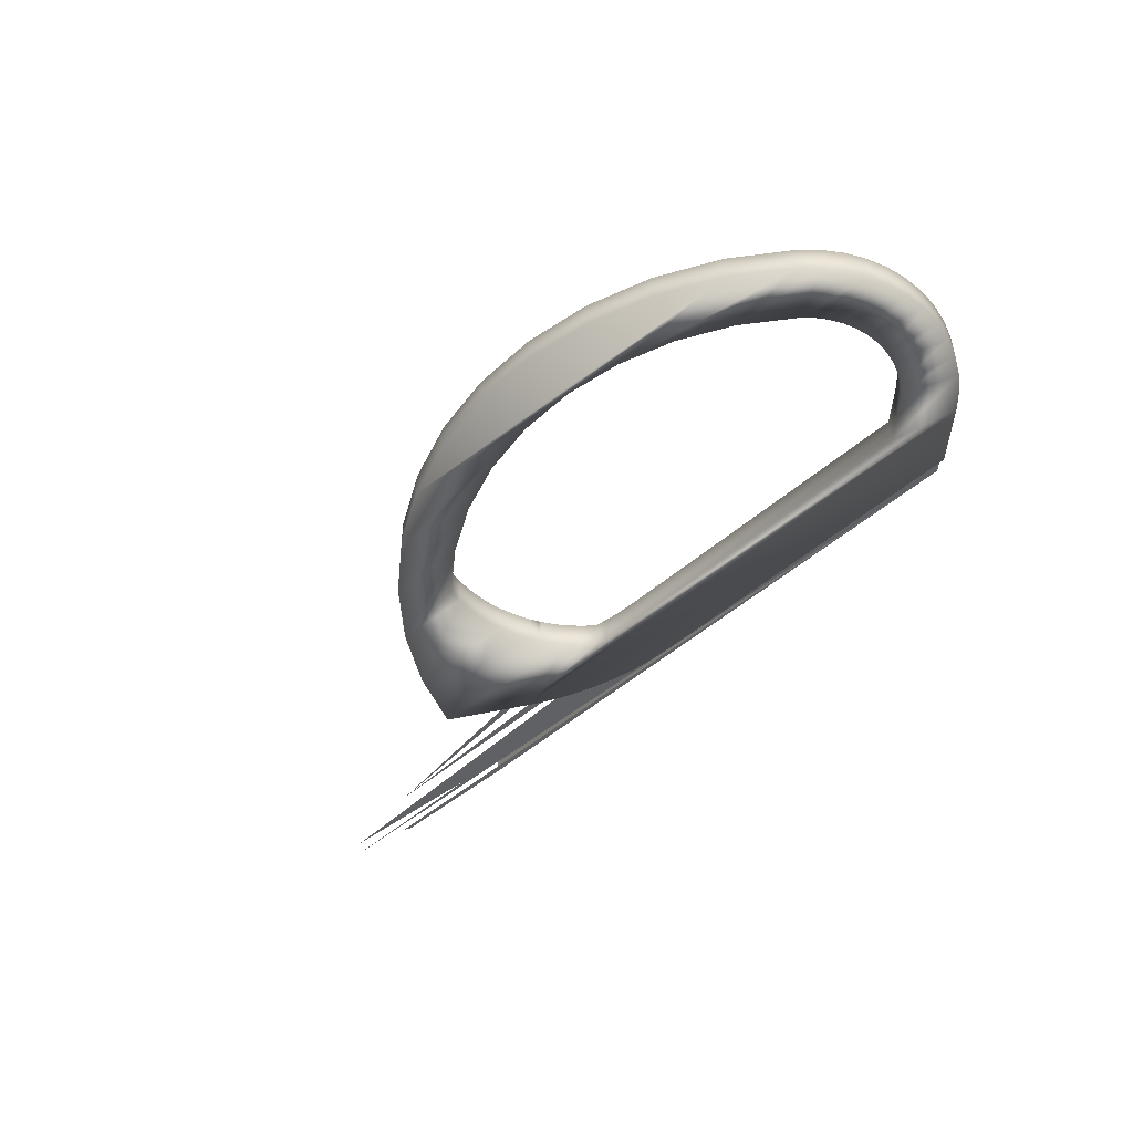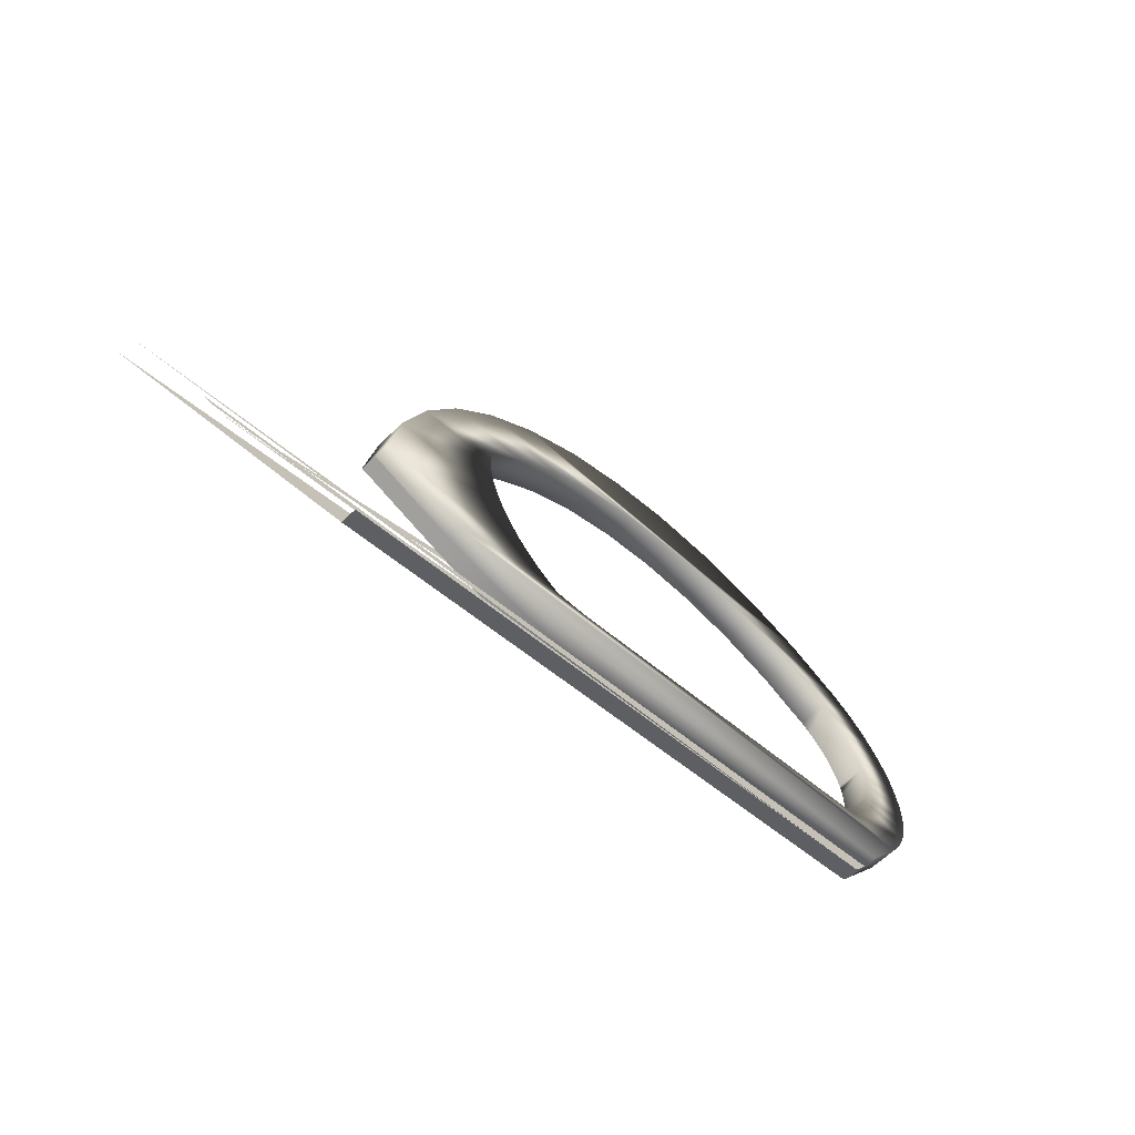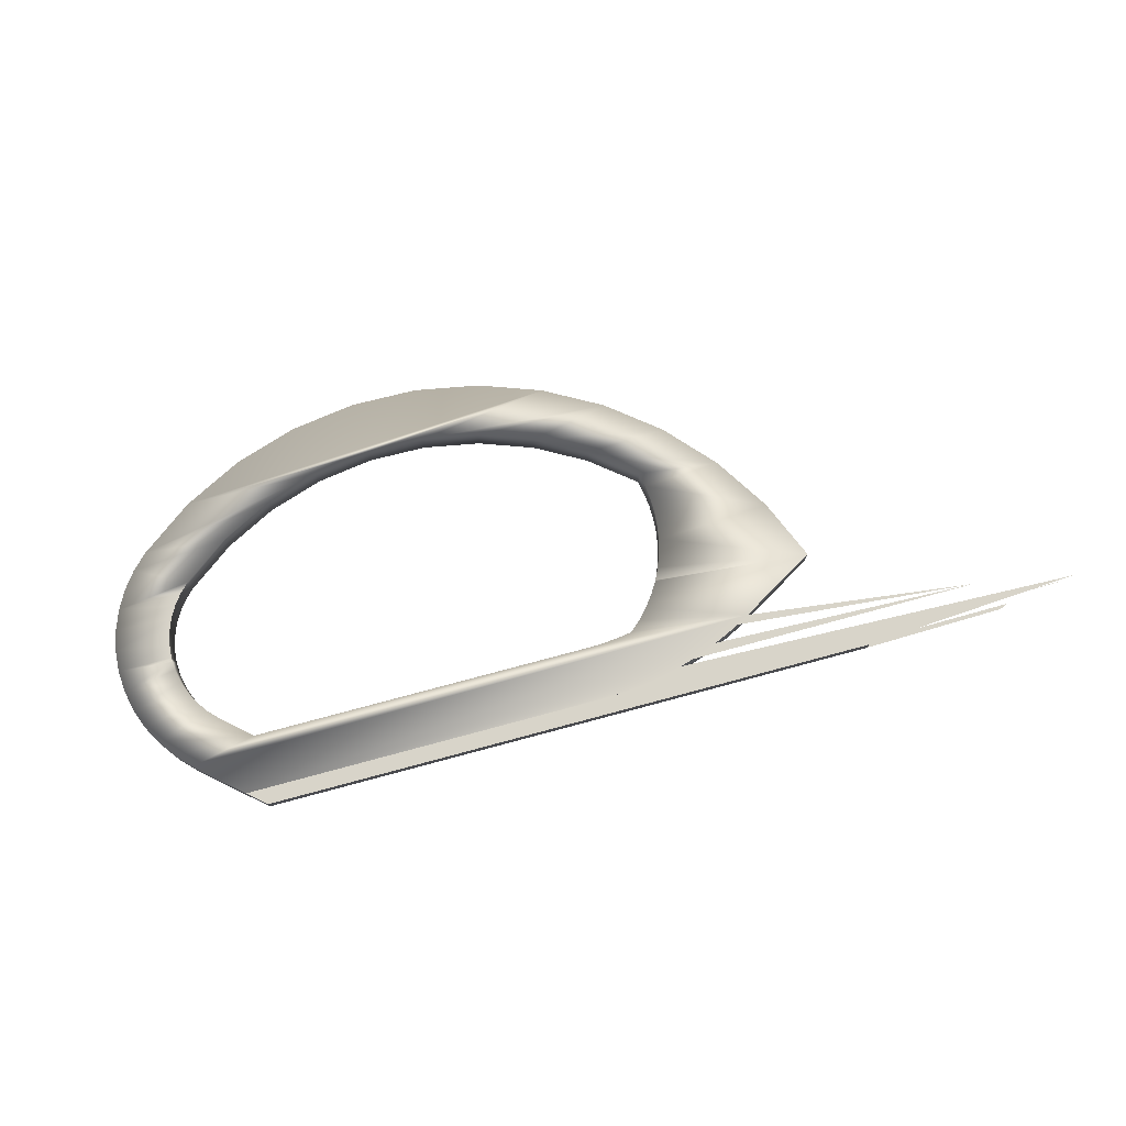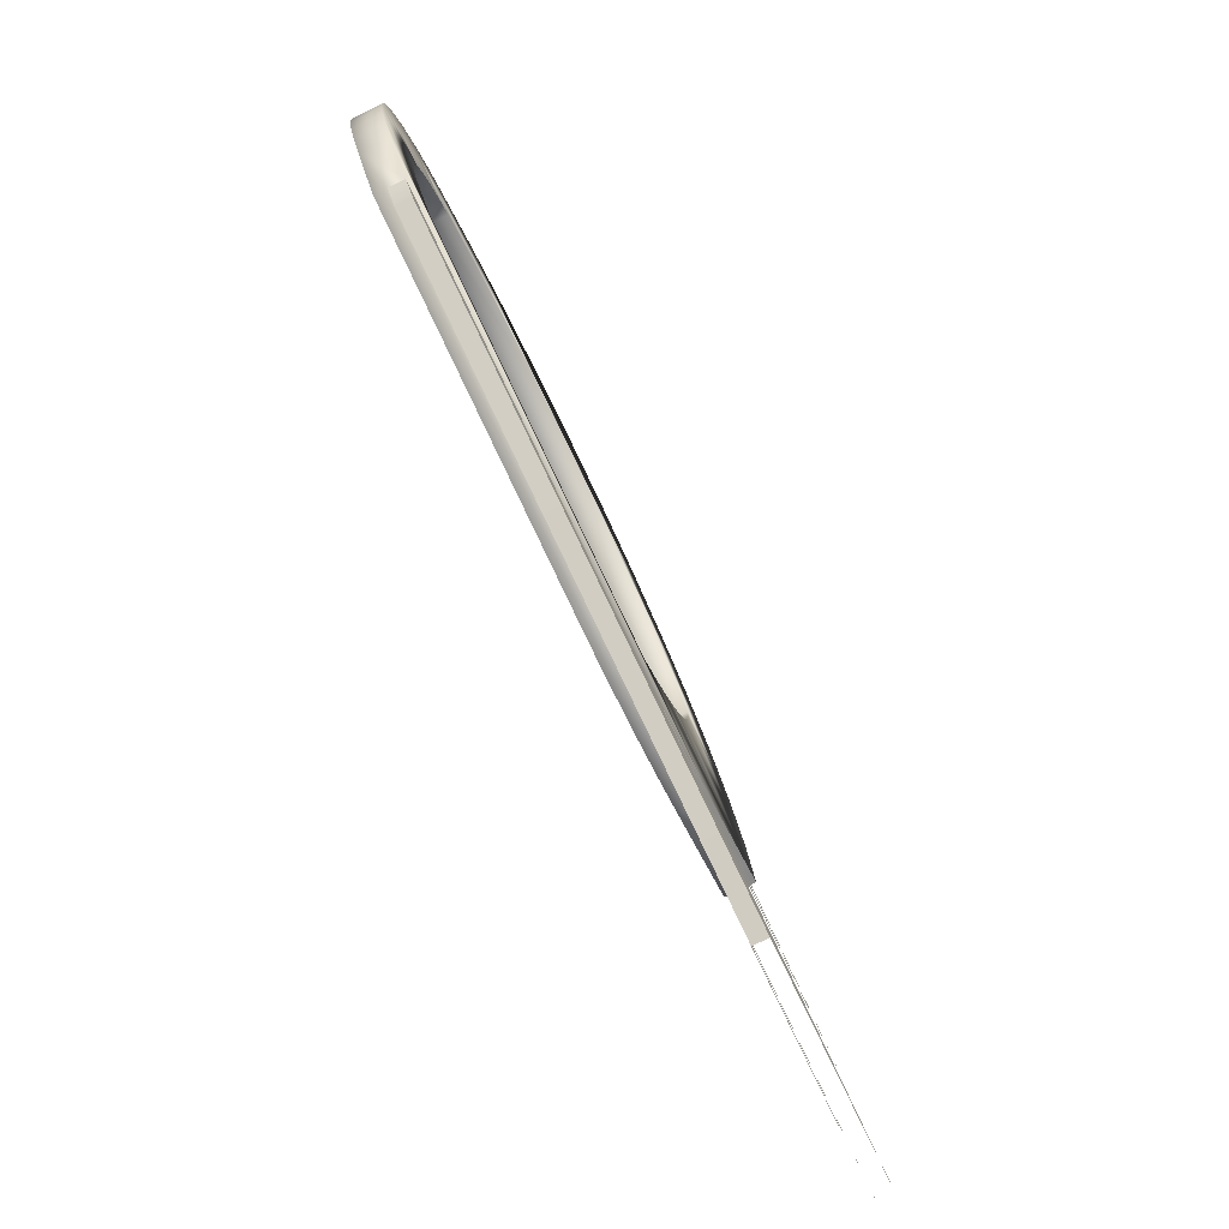
<metadata>
{"format":"obj","ext":"obj","renderer":"f3d","projection":"perspective","resolution":1024,"background":"white","views":[{"elev":-47.4,"azim":32.8,"up":"+Y"},{"elev":-62.0,"azim":-45.4,"up":"+Z"},{"elev":75.7,"azim":152.7,"up":"+Y"},{"elev":-78.8,"azim":116.4,"up":"+Z"}]}
</metadata>
<code>
v 0.1251 -0.01746 0.1558
v 0.1094 -0.000134 0.1527
v 0.1094 -0.01746 0.1527
v 0.1251 -0.000134 0.1558
v 0.09353 -0.000134 0.1504
v -0.4103 -0.01746 0.03807
v 0.1251 -0.03132 0.1558
v 0.5165 -0.01746 0.241
v 0.5165 -0.000134 0.241
v -0.4103 -0.000134 0.03807
v 0.09353 -0.01746 0.1504
v 0.5005 -0.01746 0.2193
v 0.1094 -0.03132 0.1527
v 0.5165 -0.03132 0.241
v 0.5005 -0.000134 0.2193
v 0.07759 -0.000134 0.1487
v 0.07759 -0.01746 0.1487
v 0.556 -0.03132 0.2946
v -0.1689 -0.000134 0.07362
v 0.09353 -0.03132 0.1504
v 0.0616 -0.000134 0.1477
v 0.0616 -0.01746 0.1477
v -0.3342 -0.01746 0.04533
v 0.556 -0.000134 0.2946
v -0.04937 -0.03132 0.1606
v 0.04558 -0.000134 0.1475
v 0.04558 -0.01746 0.1475
v 0.07759 -0.03132 0.1487
v -0.3239 -0.01746 0.04347
v 0.5686 -0.000134 0.3145
v -0.04937 -0.000134 0.1606
v -0.1689 -0.01746 0.07362
v -0.06472 -0.03132 0.1653
v -0.03384 -0.03132 0.1567
v 0.02956 -0.000134 0.1479
v 0.02956 -0.01746 0.1479
v 0.0616 -0.03132 0.1477
v 0.5686 -0.03132 0.3145
v 0.4818 -0.000134 0.2945
v -0.06472 -0.000134 0.1653
v -0.03384 -0.000134 0.1567
v 0.113 -0.03132 0.2143
v -0.06472 -0.01746 0.1653
v -0.01815 -0.03132 0.1535
v -0.04937 -0.01746 0.1606
v 0.01358 -0.000134 0.1491
v 0.01358 -0.01746 0.1491
v 0.04558 -0.03132 0.1475
v -0.3061 -0.000134 0.0808
v 0.4818 -0.03132 0.2945
v 0.5783 -0.000134 0.3359
v -0.03384 -0.01746 0.1567
v -0.01815 -0.000134 0.1535
v 0.09926 -0.03132 0.2116
v -0.1583 -0.01746 0.1956
v -0.002333 -0.03132 0.1509
v -0.002333 -0.000134 0.1509
v 0.02956 -0.03132 0.1479
v 0.5783 -0.03132 0.3359
v 0.5067 -0.000134 0.3283
v 0.113 -0.000134 0.2143
v -0.1583 -0.000134 0.1956
v -0.01815 -0.01746 0.1535
v 0.08601 -0.03132 0.2096
v -0.1583 -0.03132 0.1956
v 0.01358 -0.03132 0.1491
v -0.002333 -0.01746 0.1509
v 0.5067 -0.03132 0.3283
v 0.5848 -0.000134 0.3585
v 0.5159 -0.000134 0.3428
v 0.09926 -0.000134 0.2116
v 0.03201 -0.000134 0.2247
v 0.07269 -0.03132 0.2082
v -0.1445 -0.03132 0.2676
v 0.03201 -0.03132 0.2247
v 0.5159 -0.03132 0.3428
v 0.5848 -0.03132 0.3585
v 0.08601 -0.000134 0.2096
v 0.01972 -0.000134 0.2353
v 0.04525 -0.000134 0.2154
v 0.05932 -0.03132 0.2074
v -0.01789 -0.03132 0.2876
v 0.01972 -0.03132 0.2353
v 0.04525 -0.03132 0.2154
v -0.1445 -0.000134 0.2676
v 0.5881 -0.000134 0.3817
v 0.5221 -0.000134 0.3565
v 0.5221 -0.03132 0.3565
v 0.07269 -0.000134 0.2082
v 0.008487 -0.000134 0.2469
v 0.05932 -0.000134 0.2074
v -0.02398 -0.03132 0.3026
v -0.01041 -0.03132 0.2732
v 0.008487 -0.03132 0.2469
v -0.01789 -0.000134 0.2876
v -0.1192 -0.03132 0.3364
v 0.5881 -0.03132 0.3817
v 0.007858 -0.000134 0.2477
v -0.02862 -0.03132 0.3181
v -0.02398 -0.000134 0.3026
v -0.001585 -0.03132 0.2596
v -0.01041 -0.000134 0.2732
v -0.1192 -0.000134 0.3364
v -0.03336 -0.03132 0.3501
v 0.588 -0.000134 0.4052
v 0.5263 -0.000134 0.371
v 0.5263 -0.03132 0.371
v -0.001585 -0.000134 0.2596
v -0.03175 -0.03132 0.334
v -0.02862 -0.000134 0.3181
v -0.03336 -0.000134 0.3501
v -0.08286 -0.03132 0.4001
v -0.03344 -0.03132 0.3663
v 0.588 -0.03132 0.4052
v 0.5284 -0.000134 0.3859
v -0.03175 -0.000134 0.334
v -0.03344 -0.000134 0.3663
v -0.08286 -0.000134 0.4001
v 0.006582 -0.03132 0.4155
v 0.5284 -0.03132 0.3859
v 0.5847 -0.000134 0.4285
v 0.5283 -0.000134 0.4009
v 0.006582 -0.000134 0.4155
v -0.03665 -0.000134 0.457
v 0.05412 -0.03132 0.4576
v 0.5283 -0.03132 0.4009
v 0.5847 -0.03132 0.4285
v 0.527 -0.000134 0.4104
v 0.05412 -0.000134 0.4576
v -0.03665 -0.03132 0.457
v 0.578 -0.000134 0.4511
v 0.5262 -0.000134 0.4158
v 0.5262 -0.03132 0.4158
v 0.01824 -0.000134 0.5056
v 0.1079 -0.000134 0.4913
v 0.1079 -0.03132 0.4913
v 0.578 -0.03132 0.4511
v 0.522 -0.000134 0.4302
v 0.01824 -0.03132 0.5056
v 0.1665 -0.000134 0.5158
v 0.1665 -0.03132 0.5158
v 0.522 -0.03132 0.4302
v 0.5683 -0.000134 0.4725
v 0.5157 -0.000134 0.4439
v 0.08033 -0.000134 0.5445
v 0.2282 -0.000134 0.5304
v 0.5157 -0.03132 0.4439
v 0.5683 -0.03132 0.4725
v 0.5076 -0.000134 0.4566
v 0.08033 -0.03132 0.5445
v 0.3654 -0.000134 0.5875
v 0.2282 -0.03132 0.5304
v 0.4362 -0.000134 0.5686
v 0.5076 -0.03132 0.4566
v 0.5557 -0.000134 0.4923
v 0.4978 -0.000134 0.468
v 0.148 -0.000134 0.5728
v 0.3654 -0.03132 0.5875
v 0.2924 -0.000134 0.5946
v 0.4362 -0.03132 0.5686
v 0.2916 -0.03132 0.5347
v 0.2916 -0.000134 0.5347
v 0.4978 -0.03132 0.468
v 0.5557 -0.03132 0.4923
v 0.148 -0.03132 0.5728
v 0.2924 -0.03132 0.5946
v 0.503 -0.000134 0.5384
v 0.5404 -0.000134 0.5101
v 0.4865 -0.000134 0.4779
v 0.4865 -0.03132 0.4779
v 0.2193 -0.000134 0.5896
v 0.2193 -0.03132 0.5896
v 0.503 -0.03132 0.5384
v 0.3547 -0.03132 0.5286
v 0.3547 -0.000134 0.5286
v 0.5404 -0.03132 0.5101
v 0.4742 -0.000134 0.4859
v 0.4161 -0.000134 0.5122
v 0.4742 -0.03132 0.4859
v 0.5227 -0.000134 0.5256
v 0.5227 -0.03132 0.5256
v 0.4161 -0.03132 0.5122
f 1 2 3
f 2 1 4
f 5 3 2
f 3 7 1
f 1 7 3
f 8 4 1
f 9 2 4
f 4 2 9
f 3 5 11
f 9 5 2
f 2 5 9
f 7 3 13
f 13 3 7
f 14 1 7
f 7 1 14
f 4 8 9
f 1 14 8
f 8 14 1
f 16 11 5
f 11 13 3
f 3 13 11
f 9 16 5
f 5 16 9
f 13 14 7
f 7 14 13
f 8 18 9
f 9 18 8
f 18 8 14
f 14 8 18
f 11 16 17
f 13 11 20
f 20 11 13
f 9 21 16
f 16 21 9
f 17 20 11
f 11 20 17
f 20 14 13
f 13 14 20
f 9 18 24
f 24 18 9
f 25 18 14
f 14 18 25
f 21 17 16
f 9 26 21
f 21 26 9
f 17 21 22
f 22 28 17
f 17 28 22
f 20 17 28
f 28 17 20
f 28 14 20
f 20 14 28
f 18 30 24
f 24 30 18
f 24 31 9
f 9 31 24
f 33 18 25
f 25 18 33
f 25 14 34
f 34 14 25
f 9 35 26
f 26 35 9
f 26 22 21
f 22 26 27
f 27 37 22
f 22 37 27
f 28 22 37
f 37 22 28
f 37 14 28
f 28 14 37
f 30 18 38
f 38 18 30
f 30 39 24
f 24 39 30
f 24 40 31
f 31 40 24
f 9 31 41
f 41 31 9
f 42 18 33
f 33 18 42
f 25 43 33
f 33 43 25
f 34 14 44
f 44 14 34
f 34 45 25
f 25 45 34
f 9 46 35
f 35 46 9
f 35 27 26
f 27 35 36
f 36 48 27
f 27 48 36
f 37 27 48
f 48 27 37
f 48 14 37
f 37 14 48
f 50 38 18
f 18 38 50
f 38 51 30
f 30 51 38
f 51 39 30
f 30 39 51
f 24 39 40
f 40 39 24
f 40 45 31
f 31 52 41
f 9 41 53
f 53 41 9
f 50 18 42
f 42 18 50
f 33 54 42
f 42 54 33
f 43 25 45
f 45 25 43
f 55 33 43
f 43 33 55
f 44 14 56
f 56 14 44
f 44 52 34
f 34 52 44
f 45 34 52
f 52 34 45
f 9 57 46
f 46 57 9
f 46 36 35
f 36 46 47
f 47 58 36
f 36 58 47
f 48 36 58
f 58 36 48
f 58 14 48
f 48 14 58
f 50 59 38
f 38 59 50
f 51 38 59
f 59 38 51
f 51 60 39
f 39 60 51
f 61 40 39
f 39 40 61
f 45 40 43
f 52 31 45
f 63 41 52
f 41 63 53
f 9 53 57
f 57 53 9
f 42 39 50
f 50 39 42
f 33 64 54
f 54 64 33
f 54 61 42
f 42 61 54
f 33 55 65
f 65 55 33
f 43 62 55
f 56 14 66
f 66 14 56
f 56 63 44
f 44 63 56
f 52 44 63
f 63 44 52
f 57 47 46
f 58 47 66
f 66 47 58
f 66 14 58
f 58 14 66
f 68 59 50
f 50 59 68
f 59 69 51
f 51 69 59
f 51 70 60
f 60 70 51
f 60 50 39
f 39 50 60
f 71 40 61
f 61 40 71
f 39 42 61
f 61 42 39
f 62 43 40
f 72 62 40
f 40 62 72
f 67 53 63
f 53 67 57
f 33 73 64
f 64 73 33
f 64 71 54
f 54 71 64
f 61 54 71
f 71 54 61
f 55 74 65
f 65 74 55
f 65 75 33
f 33 75 65
f 62 74 55
f 55 74 62
f 66 67 56
f 56 67 66
f 63 56 67
f 67 56 63
f 47 57 67
f 67 66 47
f 47 66 67
f 76 59 68
f 68 59 76
f 50 60 68
f 68 60 50
f 69 59 77
f 77 59 69
f 69 70 51
f 51 70 69
f 76 60 70
f 70 60 76
f 78 40 71
f 71 40 78
f 79 62 72
f 72 62 79
f 72 40 80
f 80 40 72
f 33 81 73
f 73 81 33
f 73 78 64
f 64 78 73
f 71 64 78
f 78 64 71
f 74 82 65
f 65 82 74
f 65 83 75
f 75 83 65
f 33 75 84
f 84 75 33
f 74 62 85
f 85 62 74
f 76 77 59
f 59 77 76
f 60 76 68
f 68 76 60
f 77 86 69
f 69 86 77
f 69 87 70
f 70 87 69
f 70 88 76
f 76 88 70
f 89 40 78
f 78 40 89
f 90 62 79
f 79 62 90
f 75 79 72
f 72 79 75
f 80 40 91
f 91 40 80
f 84 72 80
f 80 72 84
f 33 84 81
f 81 84 33
f 81 89 73
f 73 89 81
f 78 73 89
f 89 73 78
f 74 92 82
f 82 92 74
f 65 82 93
f 93 82 65
f 65 94 83
f 83 94 65
f 79 75 83
f 83 75 79
f 72 84 75
f 75 84 72
f 95 85 62
f 62 85 95
f 85 96 74
f 74 96 85
f 88 77 76
f 76 77 88
f 86 77 97
f 97 77 86
f 86 87 69
f 69 87 86
f 88 70 87
f 87 70 88
f 91 40 89
f 89 40 91
f 98 62 90
f 90 62 98
f 83 90 79
f 79 90 83
f 91 84 80
f 80 84 91
f 84 91 81
f 81 91 84
f 89 81 91
f 91 81 89
f 74 99 92
f 92 99 74
f 100 82 92
f 92 82 100
f 95 93 82
f 82 93 95
f 65 93 101
f 101 93 65
f 65 101 94
f 94 101 65
f 90 83 94
f 94 83 90
f 100 85 95
f 95 85 100
f 95 62 102
f 102 62 95
f 96 85 103
f 103 85 96
f 96 104 74
f 74 104 96
f 88 97 77
f 77 97 88
f 97 105 86
f 86 105 97
f 86 106 87
f 87 106 86
f 87 107 88
f 88 107 87
f 108 62 98
f 98 62 108
f 94 98 90
f 90 98 94
f 74 109 99
f 99 109 74
f 110 92 99
f 99 92 110
f 82 100 95
f 95 100 82
f 92 110 100
f 100 110 92
f 93 95 102
f 102 95 93
f 102 101 93
f 93 101 102
f 108 94 101
f 101 94 108
f 110 85 100
f 100 85 110
f 102 62 108
f 108 62 102
f 111 103 85
f 85 103 111
f 103 112 96
f 96 112 103
f 96 113 104
f 104 113 96
f 74 104 109
f 109 104 74
f 107 97 88
f 88 97 107
f 105 97 114
f 114 97 105
f 105 115 86
f 86 115 105
f 86 115 106
f 106 115 86
f 107 87 106
f 106 87 107
f 98 94 108
f 108 94 98
f 116 99 109
f 109 99 116
f 99 116 110
f 110 116 99
f 101 102 108
f 108 102 101
f 116 85 110
f 110 85 116
f 117 103 111
f 111 103 117
f 111 85 116
f 116 85 111
f 112 103 118
f 118 103 112
f 112 119 96
f 96 119 112
f 96 119 113
f 113 119 96
f 117 104 113
f 113 104 117
f 111 109 104
f 104 109 111
f 120 97 107
f 107 97 120
f 120 114 97
f 97 114 120
f 114 121 105
f 105 121 114
f 105 122 115
f 115 122 105
f 120 106 115
f 115 106 120
f 106 120 107
f 107 120 106
f 109 111 116
f 116 111 109
f 123 103 117
f 117 103 123
f 104 117 111
f 111 117 104
f 123 118 103
f 103 118 123
f 124 112 118
f 118 112 124
f 112 125 119
f 119 125 112
f 119 117 113
f 113 117 119
f 126 114 120
f 120 114 126
f 121 114 127
f 127 114 121
f 121 128 105
f 105 128 121
f 105 128 122
f 122 128 105
f 126 115 122
f 122 115 126
f 115 126 120
f 120 126 115
f 117 119 123
f 123 119 117
f 129 118 123
f 123 118 129
f 112 124 130
f 130 124 112
f 129 124 118
f 118 124 129
f 130 125 112
f 112 125 130
f 125 123 119
f 119 123 125
f 126 127 114
f 114 127 126
f 127 131 121
f 121 131 127
f 121 132 128
f 128 132 121
f 128 133 122
f 122 133 128
f 122 133 126
f 126 133 122
f 123 125 129
f 129 125 123
f 134 130 124
f 124 130 134
f 135 124 129
f 129 124 135
f 130 136 125
f 125 136 130
f 133 127 126
f 126 127 133
f 131 127 137
f 137 127 131
f 131 138 121
f 121 138 131
f 121 138 132
f 132 138 121
f 133 128 132
f 132 128 133
f 136 129 125
f 125 129 136
f 130 134 139
f 139 134 130
f 140 134 124
f 124 134 140
f 140 124 135
f 135 124 140
f 129 136 135
f 135 136 129
f 130 141 136
f 136 141 130
f 142 127 133
f 133 127 142
f 142 137 127
f 127 137 142
f 137 143 131
f 131 143 137
f 131 144 138
f 138 144 131
f 142 132 138
f 138 132 142
f 132 142 133
f 133 142 132
f 145 139 134
f 134 139 145
f 139 141 130
f 130 141 139
f 134 140 146
f 146 140 134
f 135 141 140
f 140 141 135
f 141 135 136
f 136 135 141
f 147 137 142
f 142 137 147
f 143 137 148
f 148 137 143
f 143 149 131
f 131 149 143
f 131 149 144
f 144 149 131
f 147 138 144
f 144 138 147
f 138 147 142
f 142 147 138
f 139 145 150
f 150 145 139
f 151 145 134
f 134 145 151
f 141 139 152
f 152 139 141
f 140 152 146
f 146 152 140
f 153 134 146
f 146 134 153
f 152 140 141
f 141 140 152
f 154 137 147
f 147 137 154
f 154 148 137
f 137 148 154
f 148 155 143
f 143 155 148
f 143 156 149
f 149 156 143
f 154 144 149
f 149 144 154
f 144 154 147
f 147 154 144
f 157 150 145
f 145 150 157
f 150 158 139
f 139 158 150
f 159 145 151
f 151 145 159
f 151 134 153
f 153 134 151
f 139 160 152
f 152 160 139
f 161 146 152
f 152 146 161
f 153 146 162
f 162 146 153
f 163 148 154
f 154 148 163
f 155 148 164
f 164 148 155
f 155 156 143
f 143 156 155
f 163 149 156
f 156 149 163
f 149 163 154
f 154 163 149
f 150 157 165
f 165 157 150
f 159 157 145
f 145 157 159
f 150 166 158
f 158 166 150
f 139 158 160
f 160 158 139
f 151 166 159
f 159 166 151
f 153 158 151
f 151 158 153
f 152 160 161
f 161 160 152
f 146 161 162
f 162 161 146
f 153 162 167
f 167 162 153
f 163 164 148
f 148 164 163
f 164 168 155
f 155 168 164
f 155 169 156
f 156 169 155
f 156 170 163
f 163 170 156
f 171 165 157
f 157 165 171
f 165 166 150
f 150 166 165
f 157 159 171
f 171 159 157
f 166 151 158
f 158 151 166
f 158 153 160
f 160 153 158
f 172 159 166
f 166 159 172
f 161 160 173
f 173 160 161
f 174 162 161
f 161 162 174
f 167 162 175
f 175 162 167
f 167 160 153
f 153 160 167
f 170 164 163
f 163 164 170
f 168 164 176
f 176 164 168
f 168 177 155
f 155 177 168
f 155 177 169
f 169 177 155
f 170 156 169
f 169 156 170
f 165 171 172
f 172 171 165
f 166 165 172
f 172 165 166
f 159 172 171
f 171 172 159
f 160 167 173
f 173 167 160
f 161 173 174
f 174 173 161
f 162 174 175
f 175 174 162
f 167 175 178
f 178 175 167
f 179 164 170
f 170 164 179
f 179 176 164
f 164 176 179
f 176 180 168
f 168 180 176
f 180 177 168
f 168 177 180
f 179 169 177
f 177 169 179
f 169 179 170
f 170 179 169
f 167 181 173
f 173 181 167
f 174 173 182
f 182 173 174
f 182 175 174
f 174 175 182
f 175 182 178
f 178 182 175
f 167 178 180
f 180 178 167
f 179 181 176
f 176 181 179
f 180 176 181
f 181 176 180
f 180 178 177
f 177 178 180
f 178 179 177
f 177 179 178
f 181 167 180
f 180 167 181
f 182 173 181
f 181 173 182
f 179 178 182
f 182 178 179
f 182 181 179
f 179 181 182
f 3 2 1
f 4 1 2
f 2 3 5
f 1 4 8
f 4 2 10
f 11 5 3
f 2 5 10
f 9 8 4
f 9 4 15
f 10 15 4
f 5 11 16
f 5 16 10
f 19 15 10
f 17 16 11
f 16 21 10
f 16 17 21
f 21 26 10
f 22 21 17
f 21 22 26
f 26 35 10
f 27 26 22
f 26 27 35
f 36 35 27
f 31 45 40
f 31 40 49
f 41 52 31
f 35 36 46
f 47 46 36
f 43 40 45
f 45 31 52
f 52 41 63
f 53 63 41
f 55 62 43
f 46 47 57
f 46 57 49
f 40 43 62
f 57 53 49
f 63 53 67
f 57 67 53
f 67 57 47
f 10 2 4
f 10 5 2
f 1 12 6
f 6 12 1
f 12 1 8
f 8 1 12
f 15 4 9
f 4 15 10
f 10 16 5
f 15 8 9
f 9 8 15
f 8 15 12
f 12 15 8
f 10 15 19
f 10 21 16
f 19 12 15
f 15 12 19
f 10 26 21
f 23 12 29
f 29 12 23
f 12 19 32
f 32 19 12
f 10 35 26
f 29 12 32
f 32 12 29
f 49 40 31
f 49 57 46
f 49 53 57

</code>
